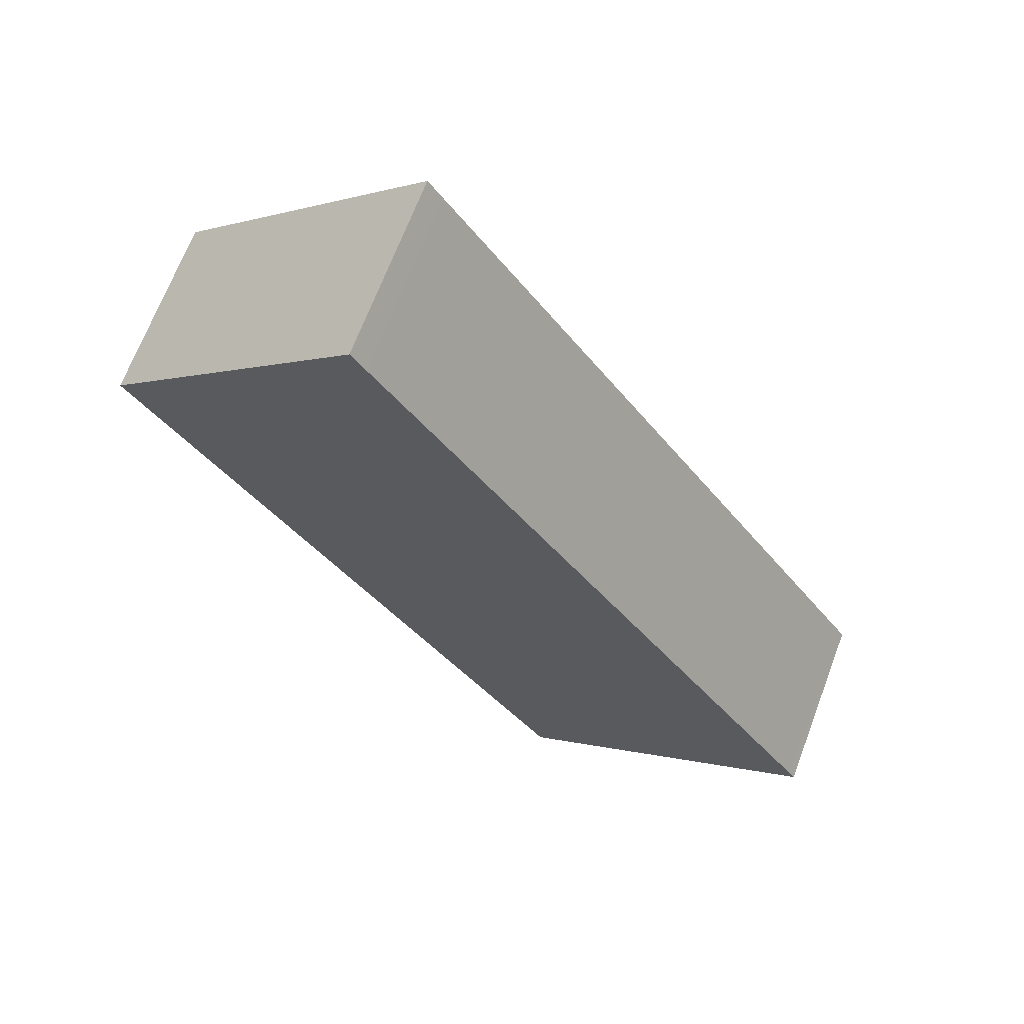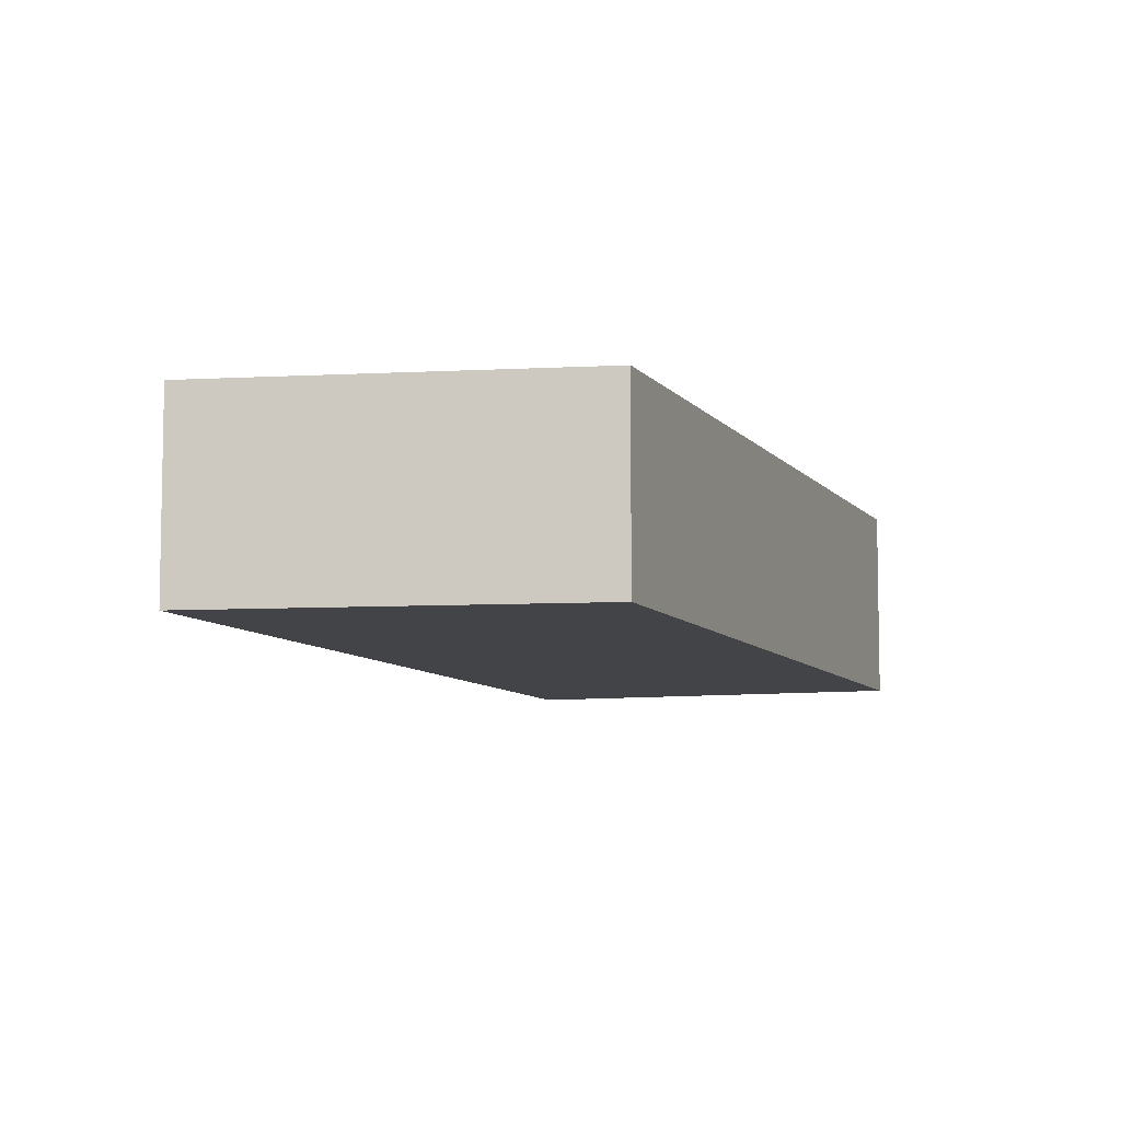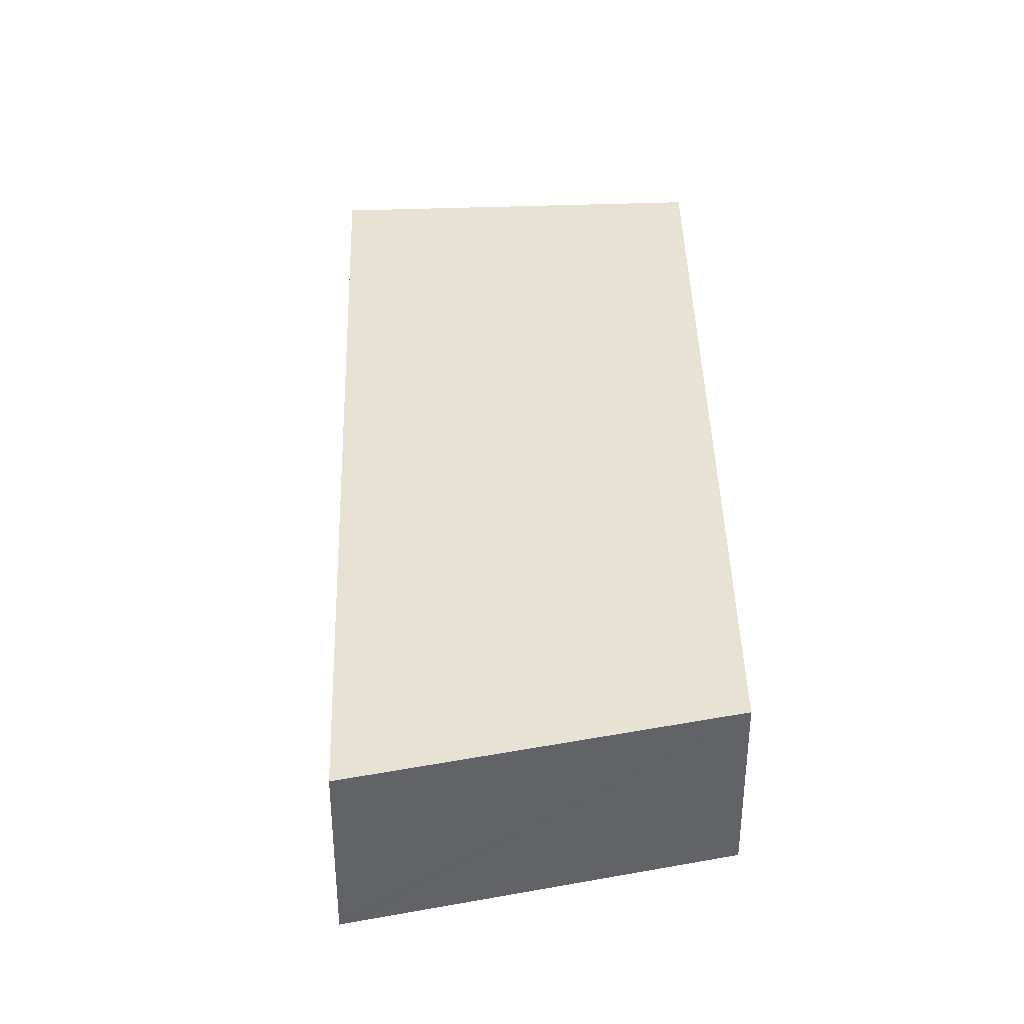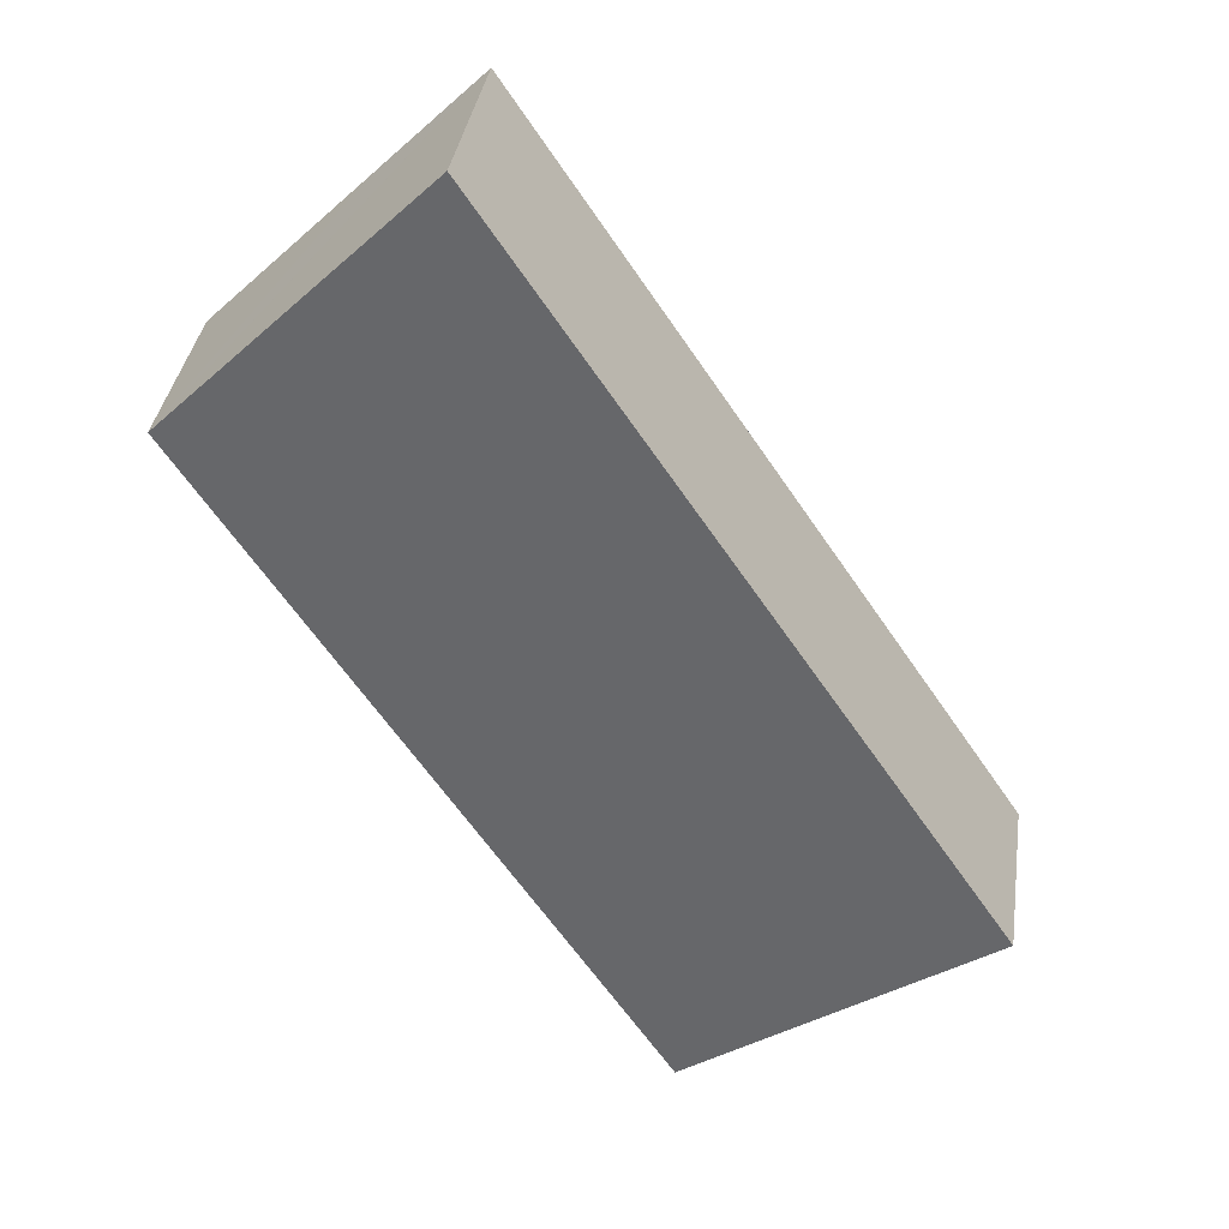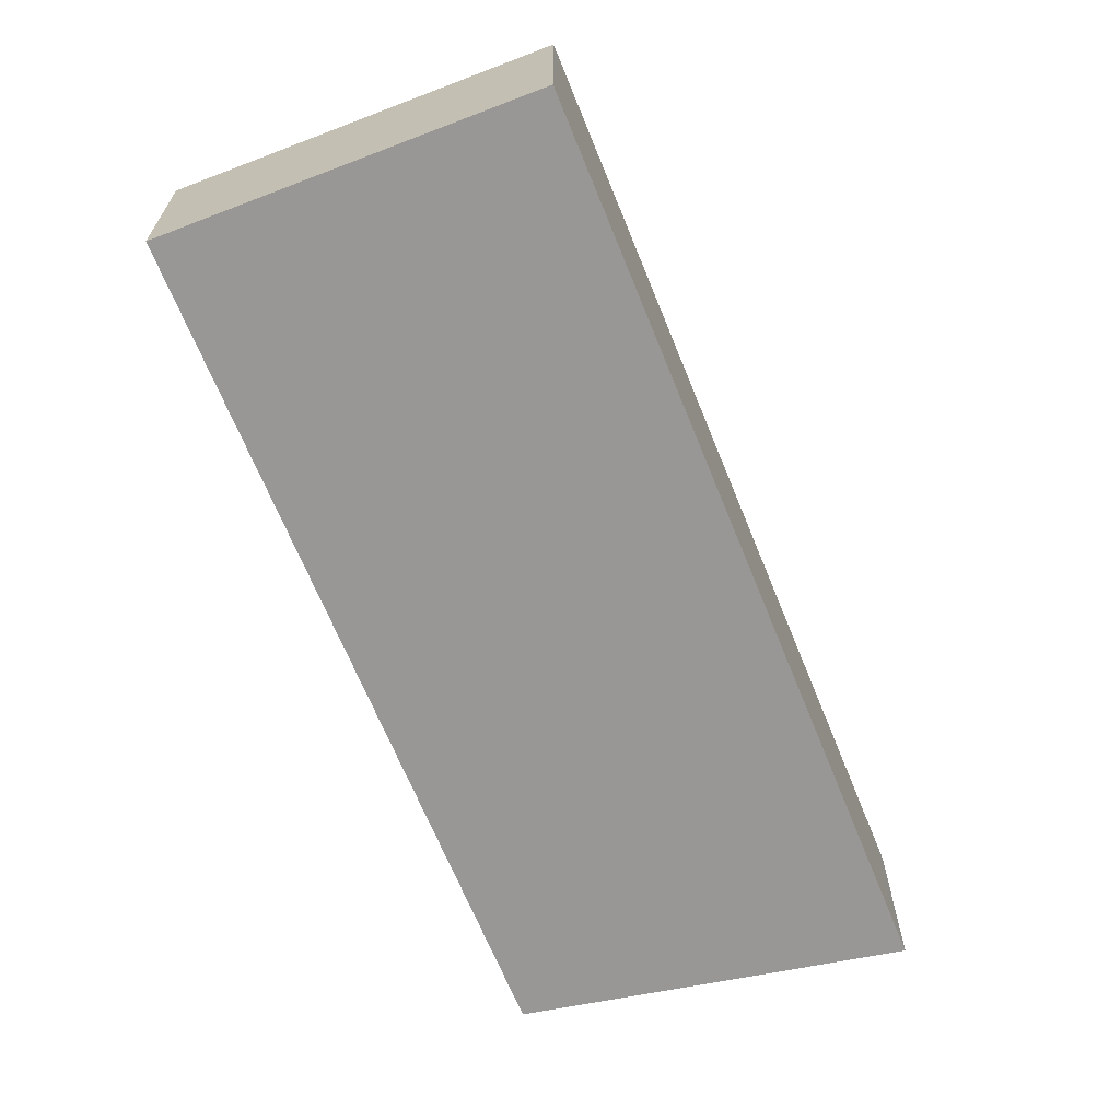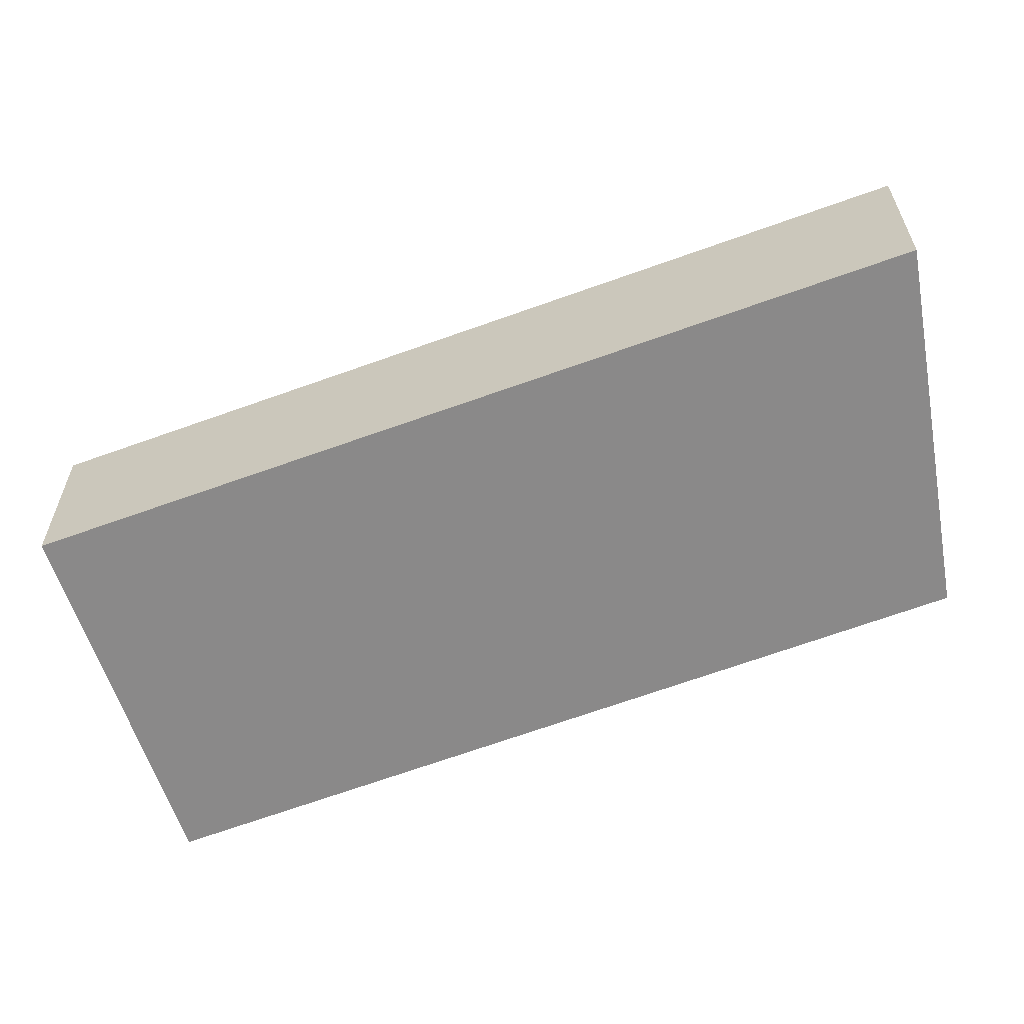
<metadata>
{"format":"obj","ext":"obj","renderer":"f3d","projection":"perspective","resolution":1024,"background":"white","views":[{"elev":68.1,"azim":-159.3,"up":"+Z"},{"elev":-7.9,"azim":53.3,"up":"+Y"},{"elev":39.7,"azim":31.9,"up":"+Y"},{"elev":36.7,"azim":-171.6,"up":"+Z"},{"elev":-68.3,"azim":-124.3,"up":"+Y"},{"elev":-63.3,"azim":-36.1,"up":"+Y"}]}
</metadata>
<code>
v  0 3.003 1.839e-16
v  12.4 3.003 7.868
v  5.011 3.003 -3.456
v  0.122 3.003 0.183
v  7.848 3.003 11.79
v  9.829 3.003 10.42
v  8.107 3.003 12.13
v  8.088 3.003 12.15
v  8.088 -7.438e-16 12.15
v  8.107 -7.426e-16 12.13
v  9.829 -6.381e-16 10.42
v  12.4 -4.818e-16 7.868
v  5.011 2.116e-16 -3.456
v  0 0 0
v  0.122 -1.121e-17 0.183
v  7.848 -7.217e-16 11.79
g defaultobject
f 1 2 3
f 2 1 4
f 2 4 5
f 2 5 6
f 6 5 7
f 7 5 8
f 9 7 8
f 7 9 6
f 6 9 2
f 2 9 10
f 2 10 11
f 2 11 12
f 12 3 2
f 3 12 13
f 13 1 3
f 1 13 14
f 14 4 1
f 4 14 5
f 5 14 15
f 5 15 16
f 5 16 8
f 8 16 9
f 12 14 13
f 14 12 11
f 14 11 15
f 15 11 16
f 16 11 10
f 16 10 9

</code>
